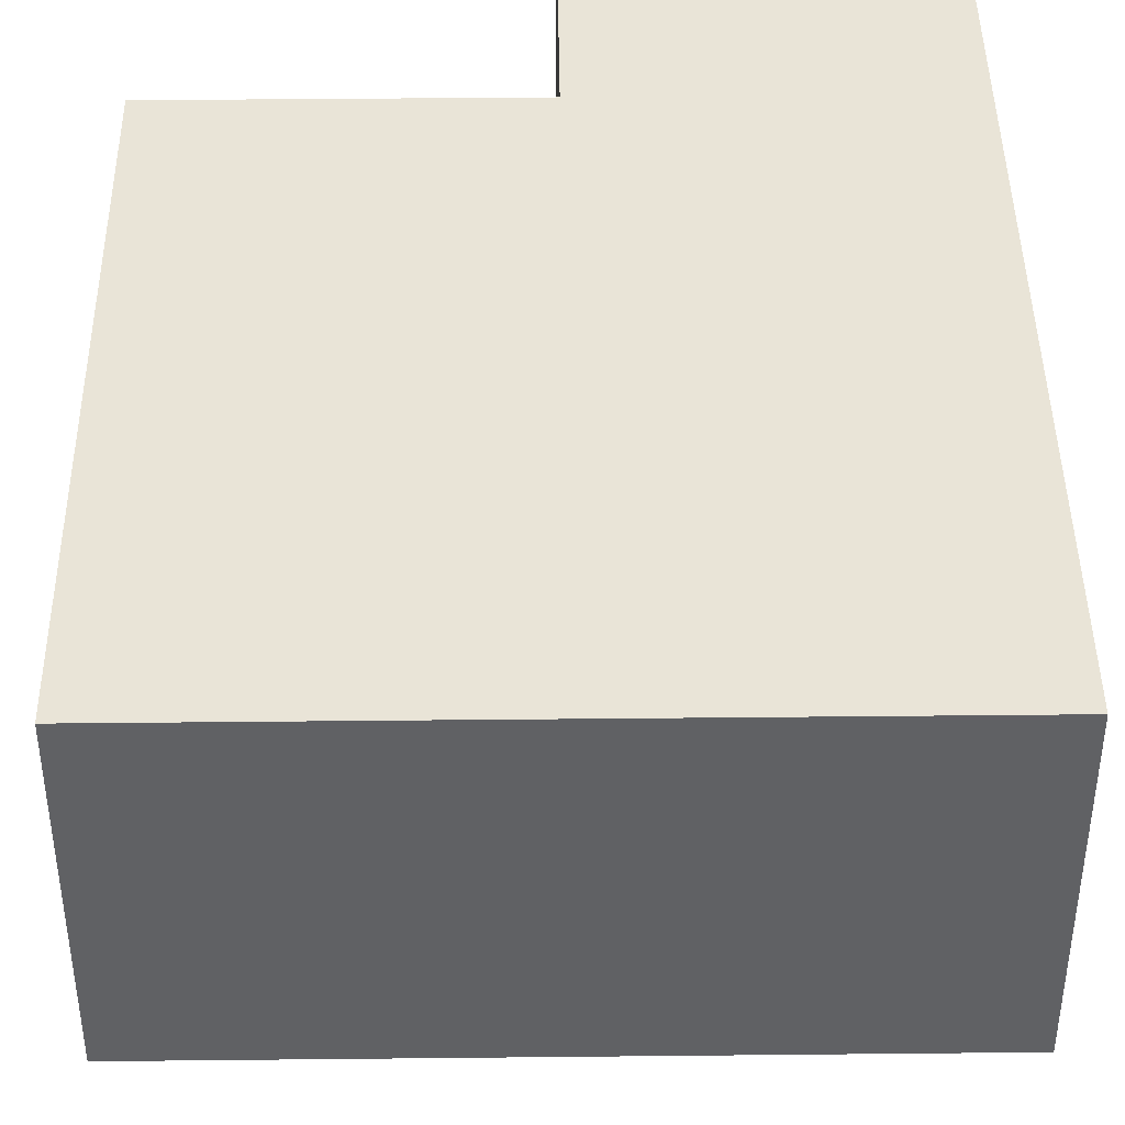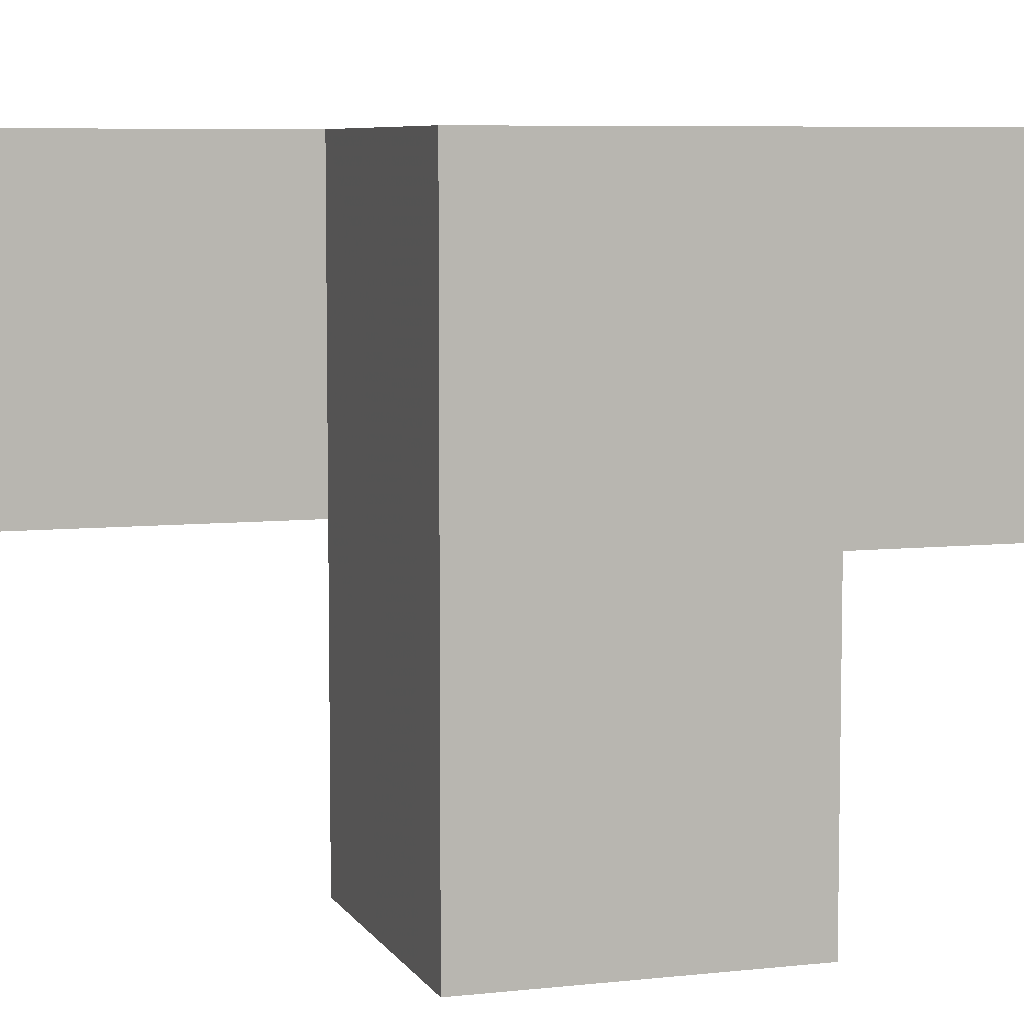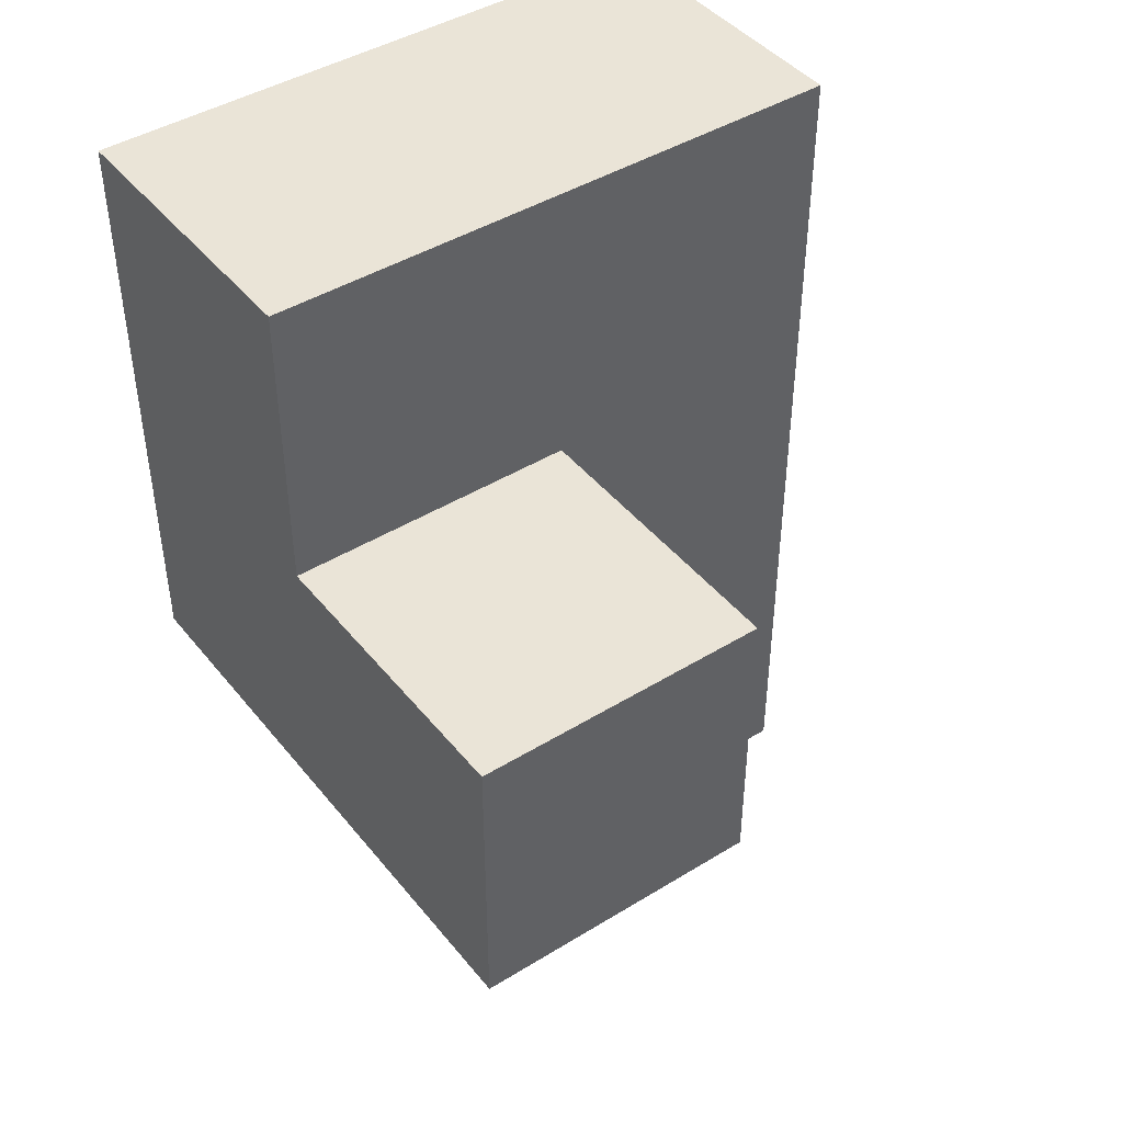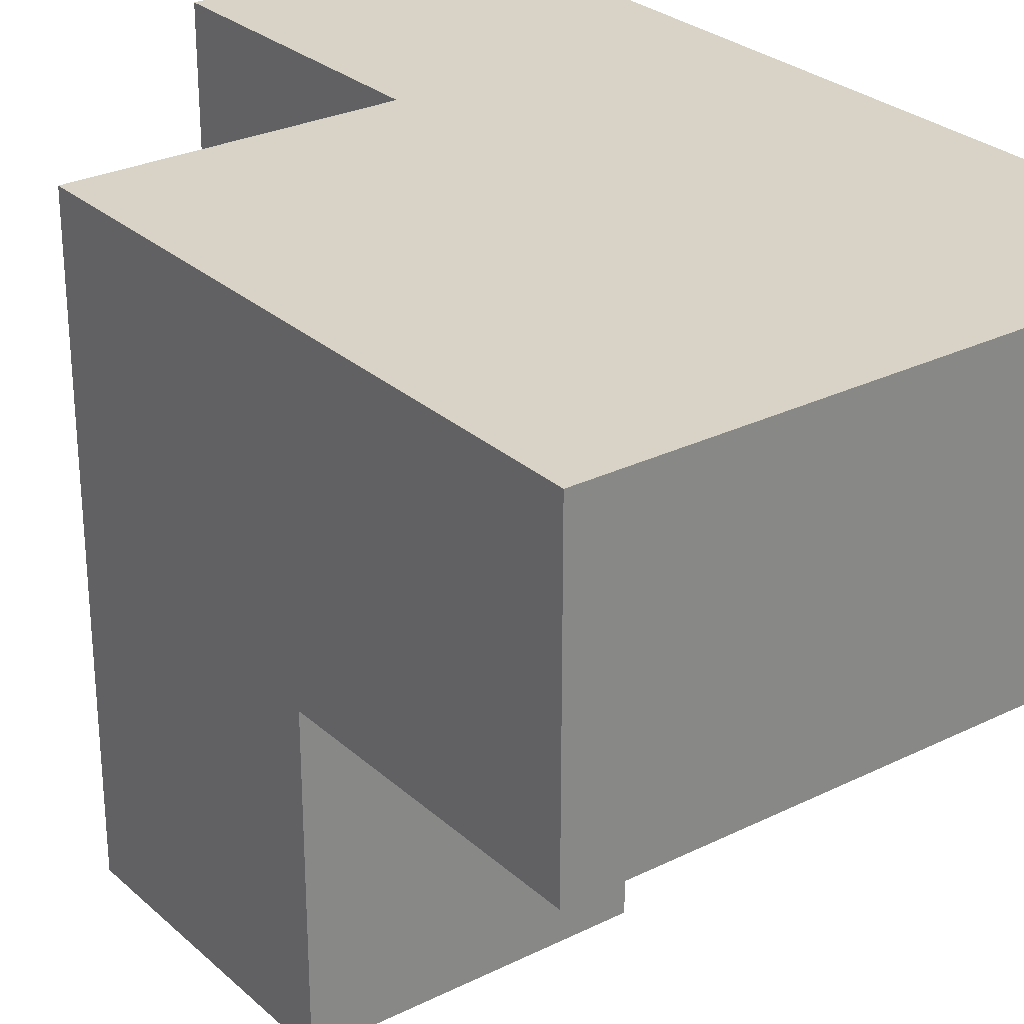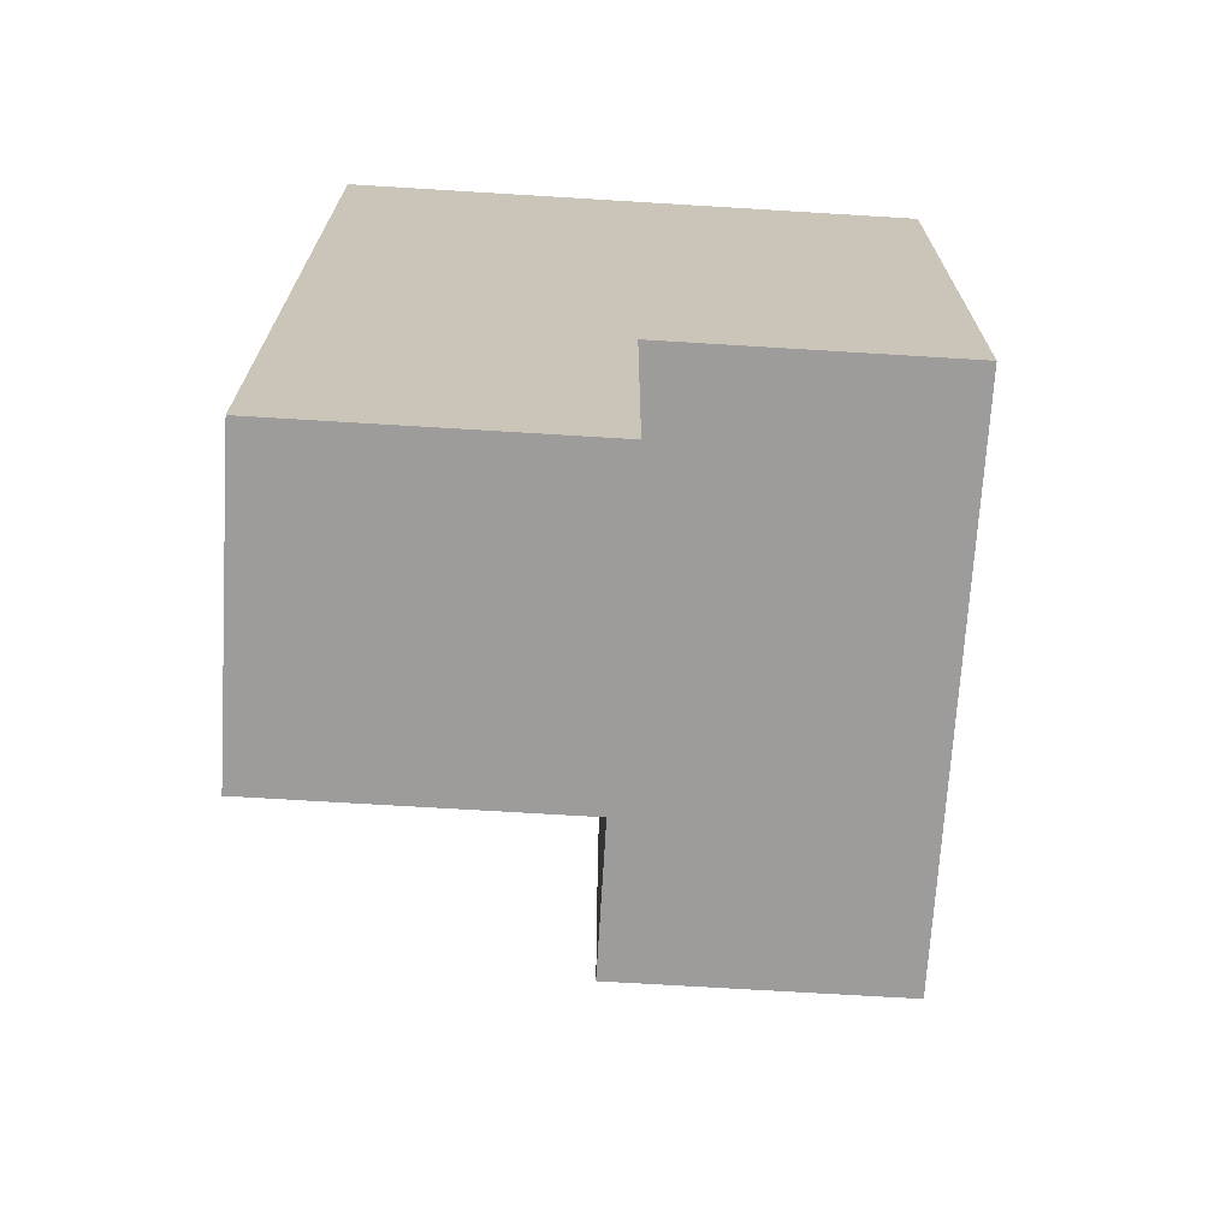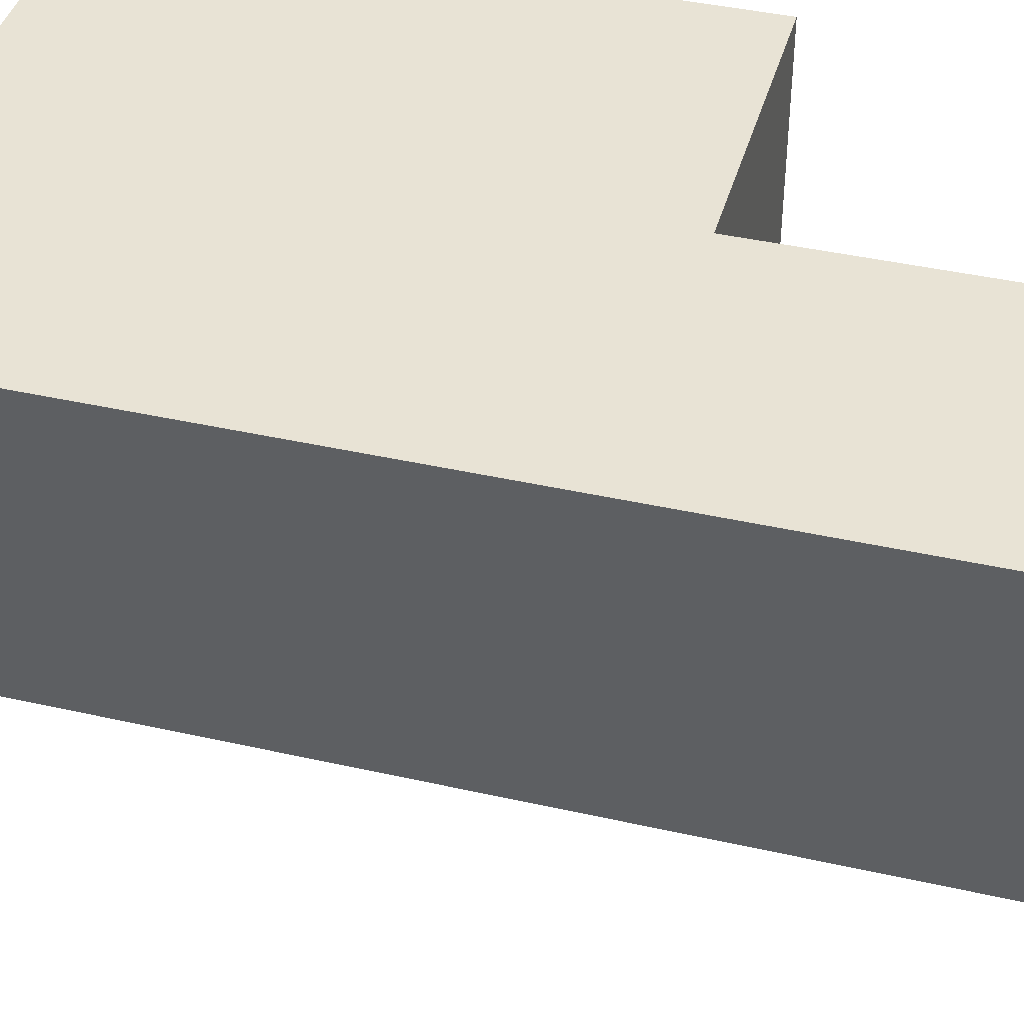
<metadata>
{"format":"obj","ext":"obj","renderer":"f3d","projection":"perspective","resolution":1024,"background":"white","views":[{"elev":43.0,"azim":-0.7,"up":"+Y"},{"elev":6.7,"azim":-108.1,"up":"+Y"},{"elev":43.8,"azim":-35.9,"up":"+Z"},{"elev":27.8,"azim":-36.9,"up":"+Y"},{"elev":-70.0,"azim":176.5,"up":"+Z"},{"elev":41.2,"azim":105.4,"up":"+Y"}]}
</metadata>
<code>
v 2 2.003 2.006
v 2 1.013 2.996
v 2.99 2.003 1.016
v 1.01 2.003 2.006
v 1.01 2.993 2.996
v 2.99 2.003 3.986
v 2.99 2.993 2.006
v 2 2.993 2.996
v 1.01 1.013 2.996
v 2 2.003 3.986
v 2 1.013 2.006
v 2 2.003 1.016
v 1.01 2.003 3.986
v 2.99 2.993 1.016
v 1.01 2.993 2.006
v 2.99 2.003 2.996
v 2.99 2.993 3.986
v 2 2.993 2.006
v 1.01 1.013 2.006
v 2 2.003 2.996
v 2.99 2.003 2.006
v 1.01 2.003 2.996
v 2.99 2.993 2.996
v 1.01 2.993 3.986
v 2 2.993 3.986
v 2 2.993 1.016
f 1 4 18
f 15 18 4
f 18 15 8
f 5 8 15
f 15 4 5
f 22 5 4
f 13 10 24
f 25 24 10
f 22 20 13
f 10 13 20
f 8 5 25
f 24 25 5
f 5 22 24
f 13 24 22
f 1 21 20
f 16 20 21
f 7 18 23
f 8 23 18
f 21 7 16
f 23 16 7
f 11 19 1
f 4 1 19
f 9 2 22
f 20 22 2
f 19 11 9
f 2 9 11
f 4 19 22
f 9 22 19
f 11 1 2
f 20 2 1
f 3 12 14
f 26 14 12
f 12 3 1
f 21 1 3
f 14 26 7
f 18 7 26
f 26 12 18
f 1 18 12
f 3 14 21
f 7 21 14
f 10 6 25
f 17 25 6
f 20 16 10
f 6 10 16
f 23 8 17
f 25 17 8
f 16 23 6
f 17 6 23

</code>
